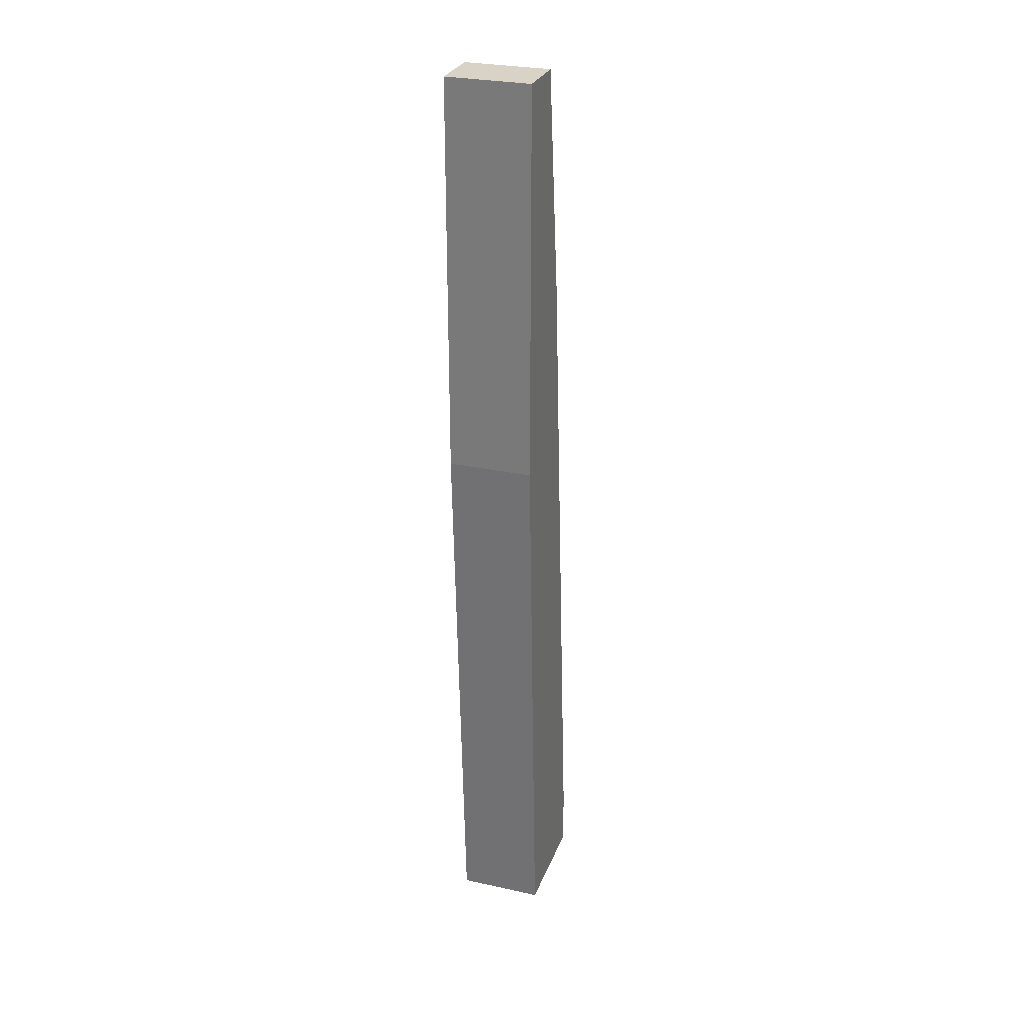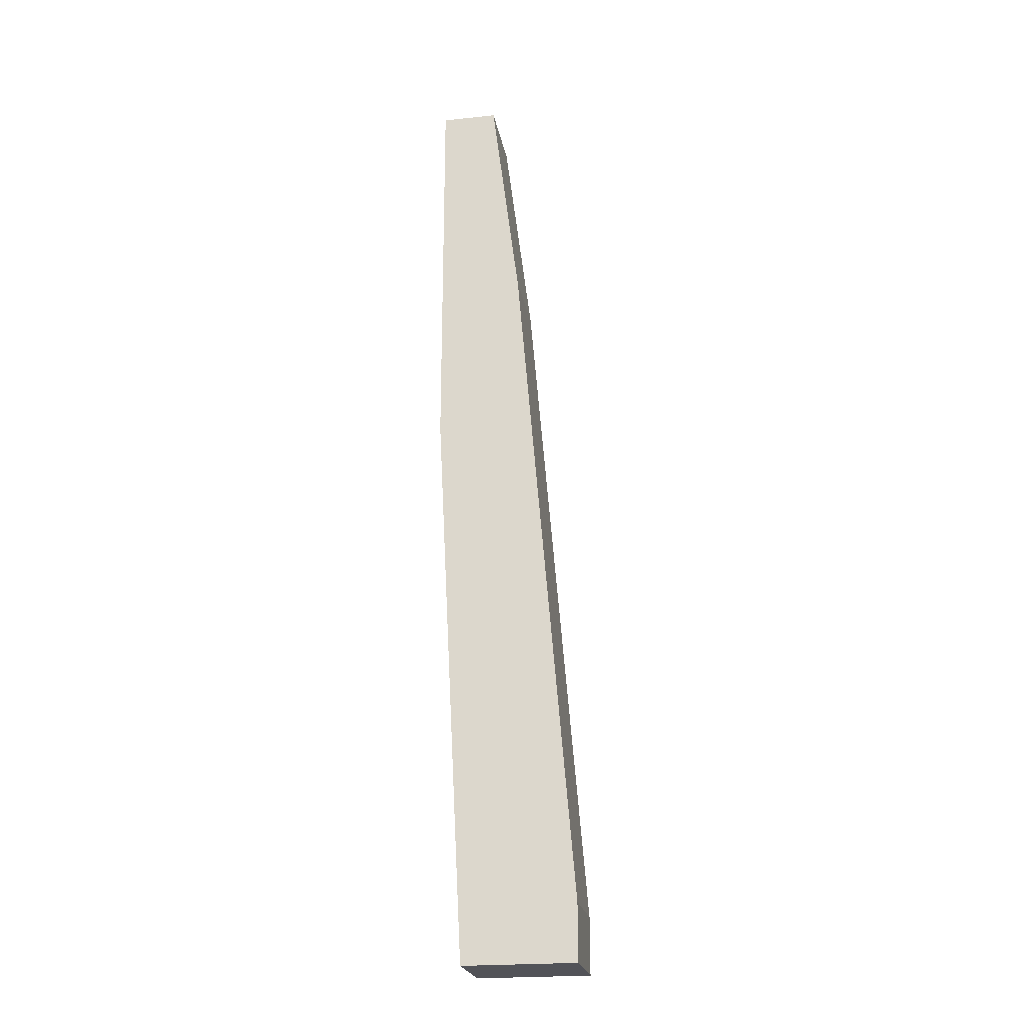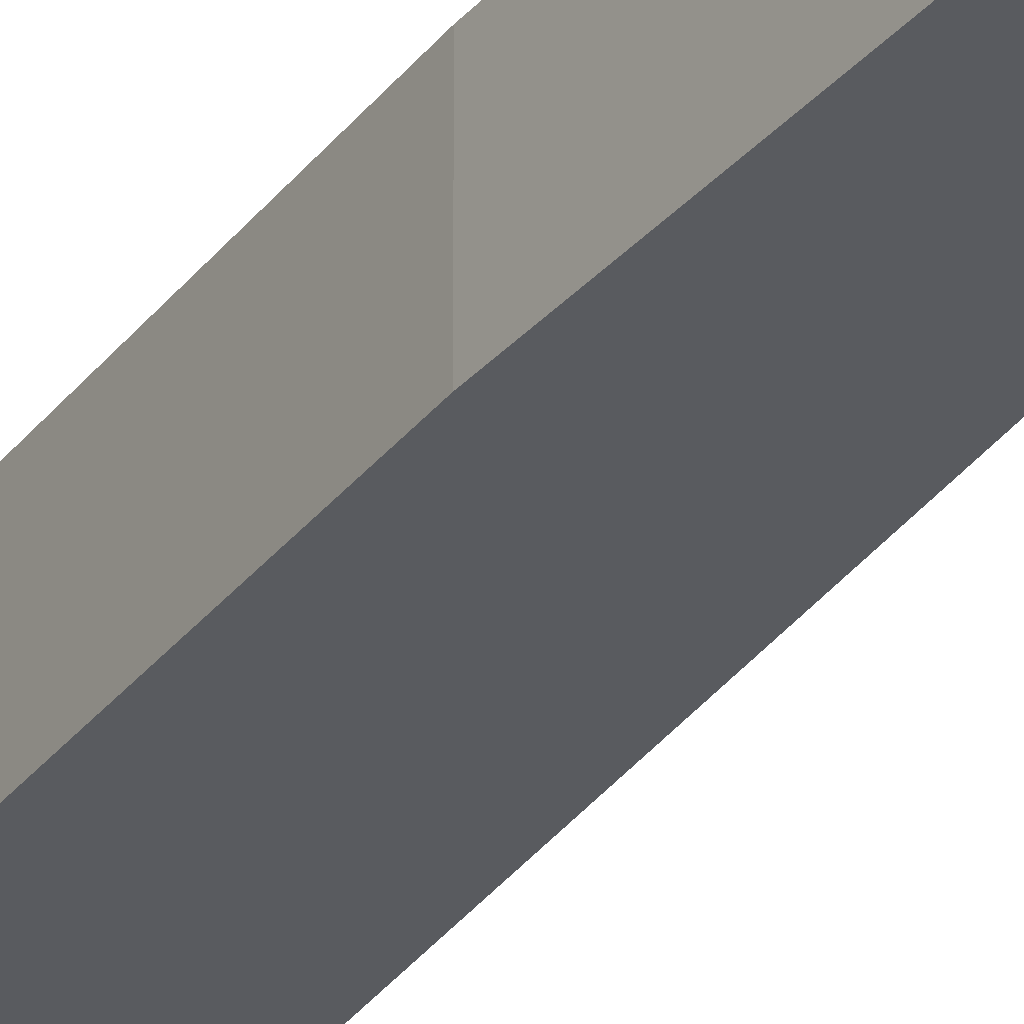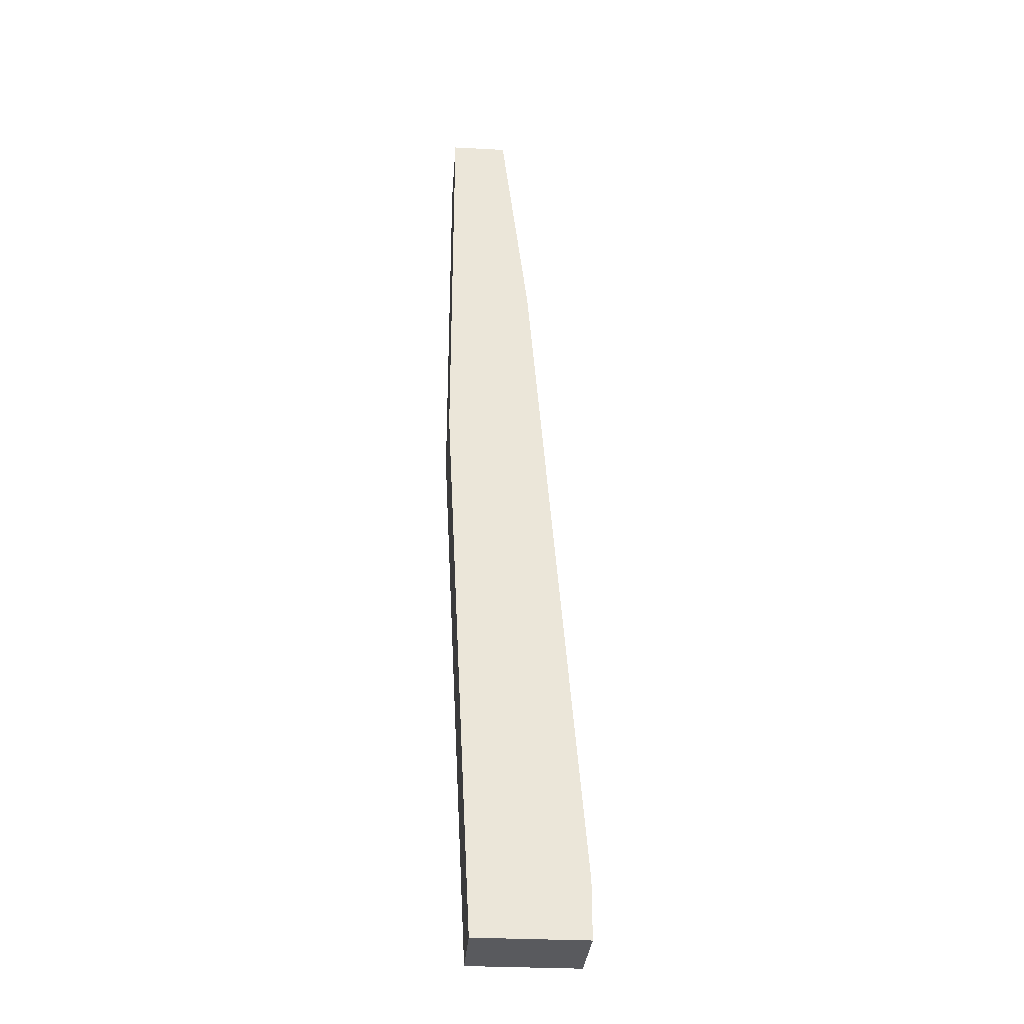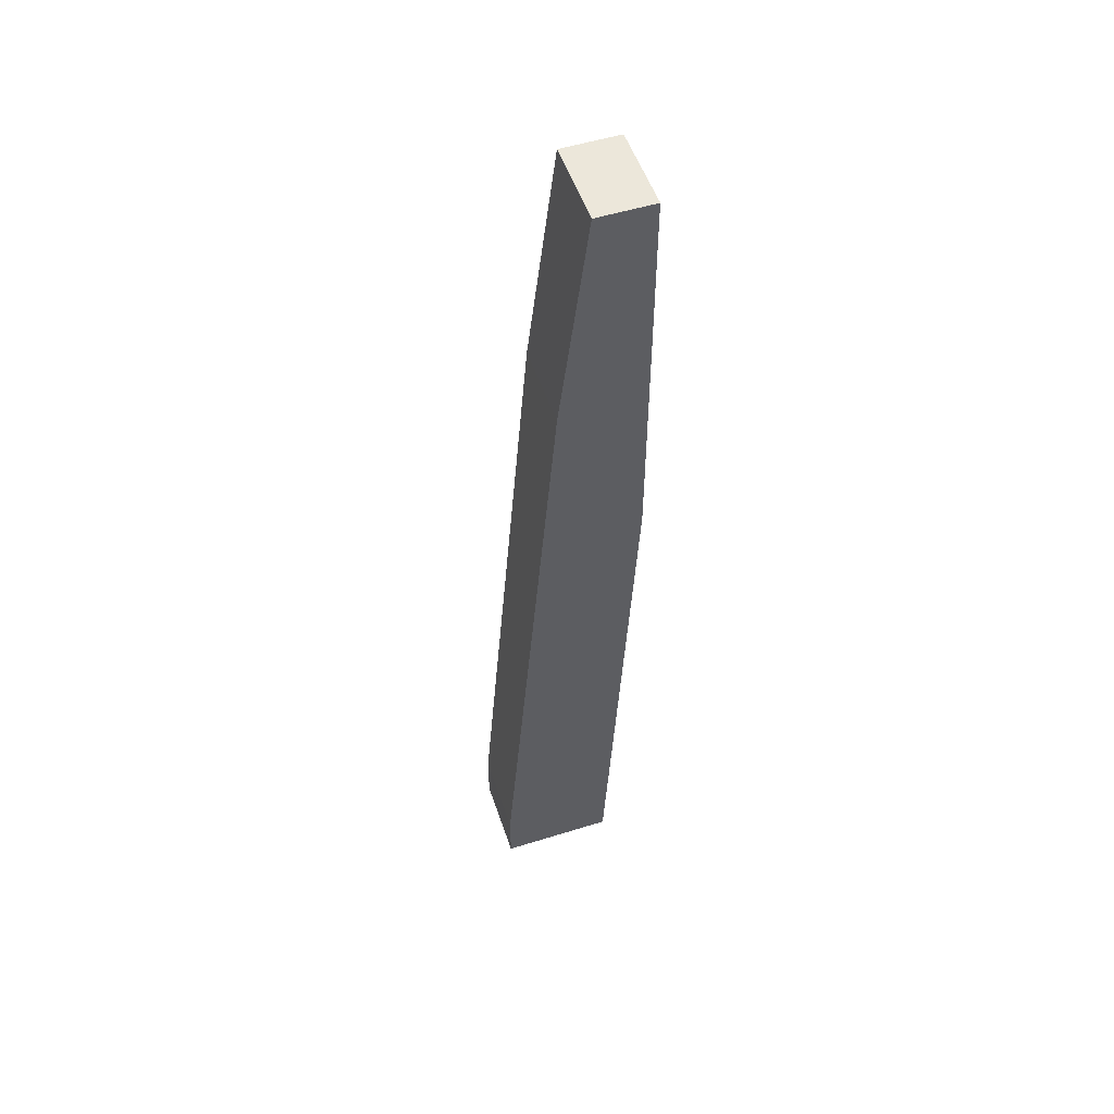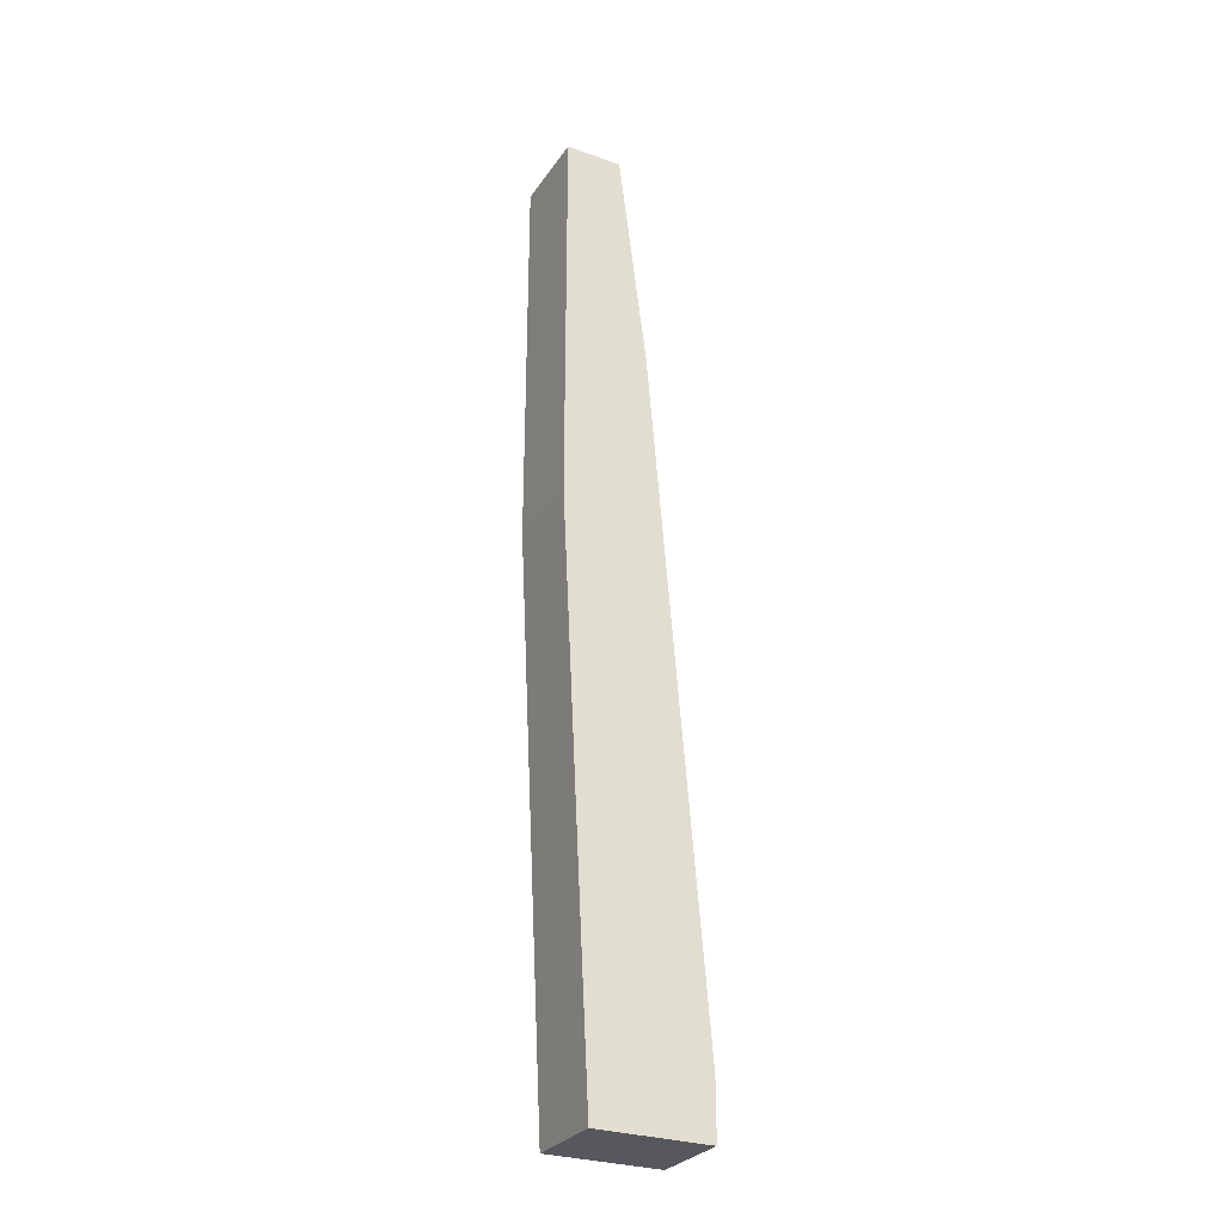
<metadata>
{"format":"obj","ext":"obj","renderer":"f3d","projection":"perspective","resolution":1024,"background":"white","views":[{"elev":28.1,"azim":108.4,"up":"+Y"},{"elev":-22.7,"azim":-169.9,"up":"+Y"},{"elev":-32.2,"azim":146.0,"up":"+Z"},{"elev":-31.6,"azim":175.8,"up":"+Y"},{"elev":52.9,"azim":-18.5,"up":"+Y"},{"elev":-28.9,"azim":152.3,"up":"+Y"}]}
</metadata>
<code>
v 0.03728 -0.01765 -0.05237
v 0.03728 -0.01765 -0.06115
v 0.04021 0.005756 -0.05237
v 0.04021 0.005756 -0.06115
v 0.04313 -0.09372 -0.05237
v 0.04313 -0.09372 -0.06115
v 0.04606 -0.03521 -0.05237
v 0.04606 -0.03521 -0.06115
v 0.04606 0.005756 -0.05237
v 0.04606 0.005756 -0.06115
v 0.03143 -0.09372 -0.05237
v 0.03143 -0.09372 -0.06115
v 0.03143 -0.08787 -0.05237
v 0.03143 -0.08787 -0.06115
f 13 2 14
f 11 12 6
f 3 11 5
f 11 6 5
f 6 12 10
f 10 12 2
f 3 5 7
f 5 6 7
f 7 10 9
f 10 3 9
f 3 7 9
f 3 10 4
f 2 3 4
f 10 2 4
f 6 10 8
f 7 6 8
f 10 7 8
f 11 3 13
f 12 11 13
f 2 13 1
f 3 2 1
f 13 3 1
f 2 12 14
f 12 13 14

</code>
